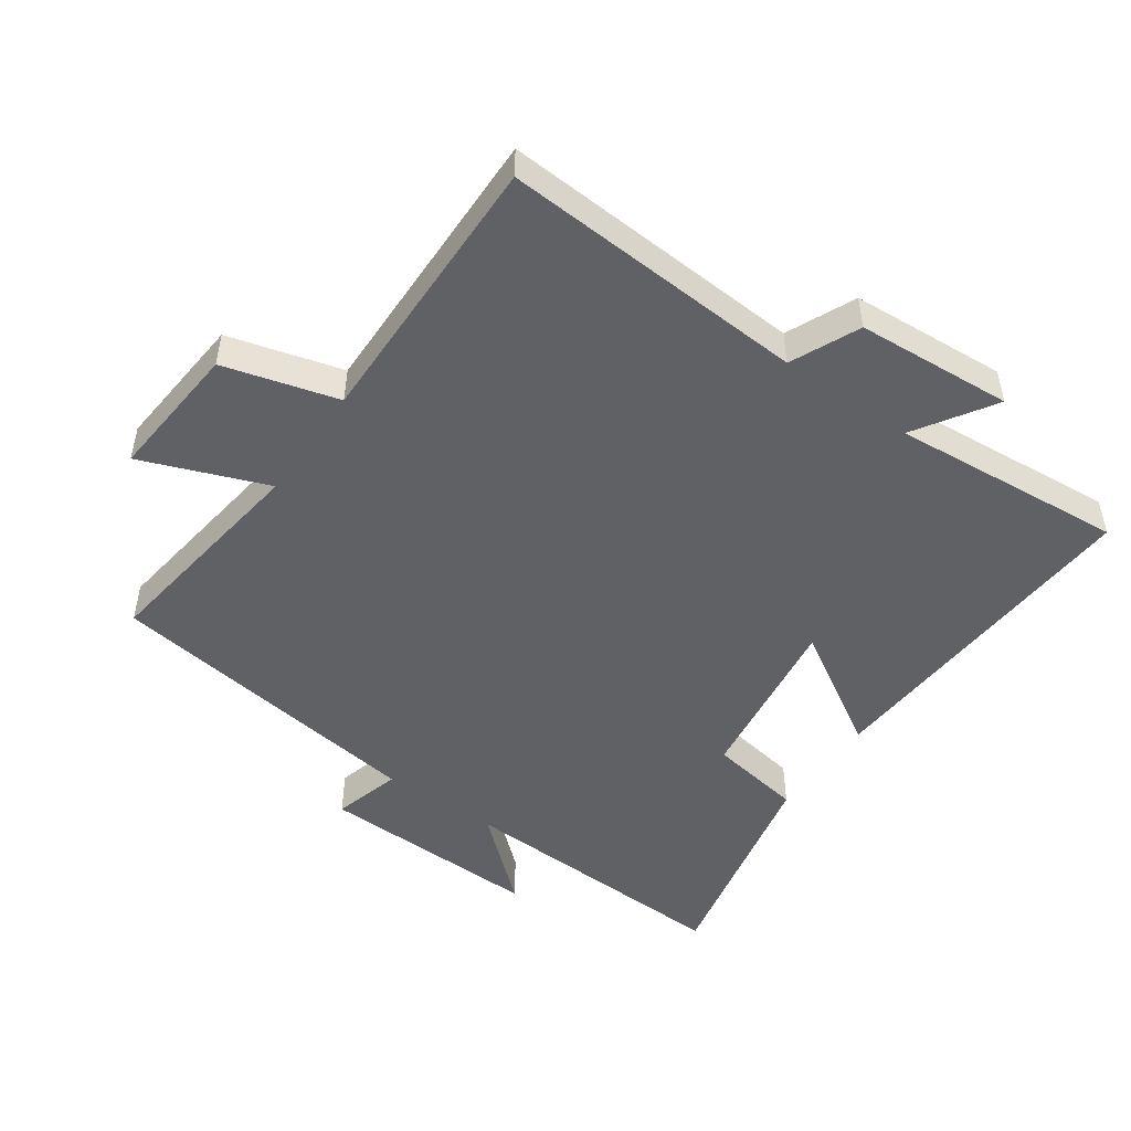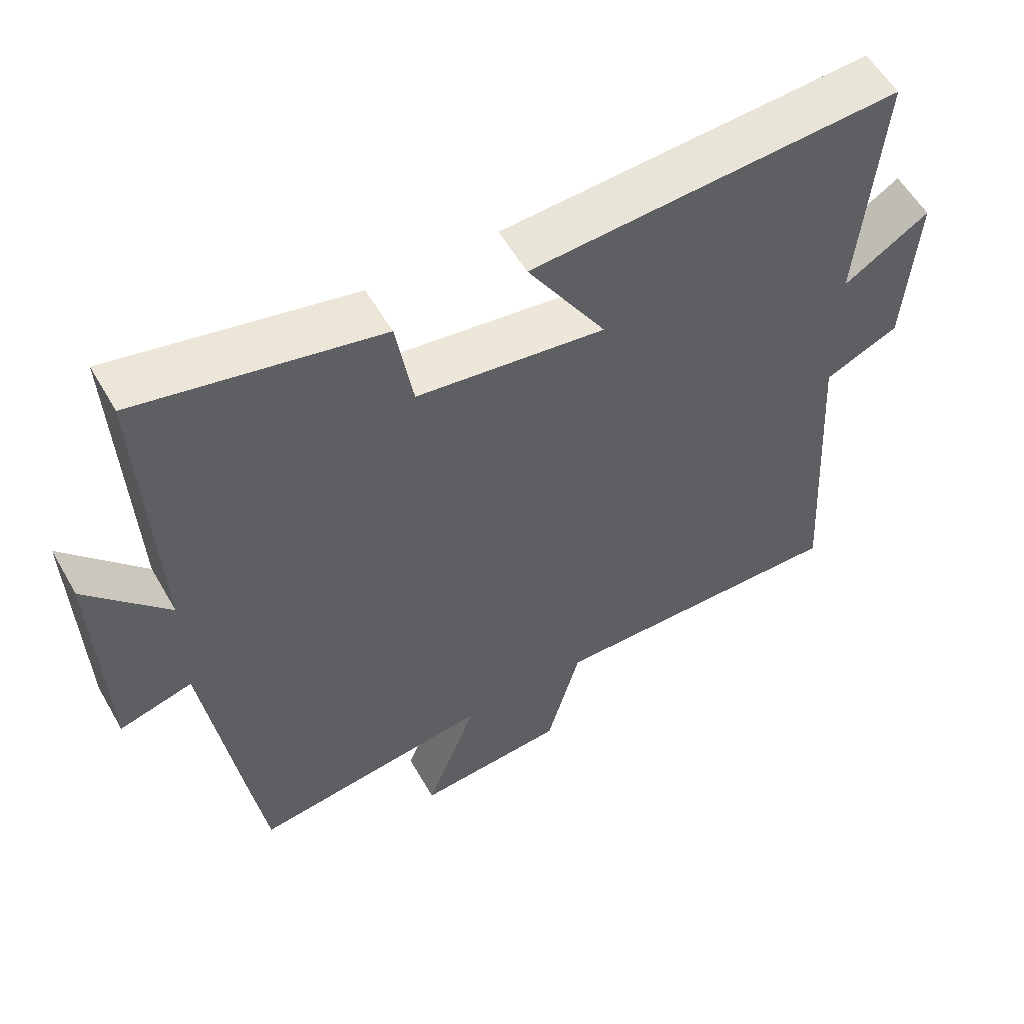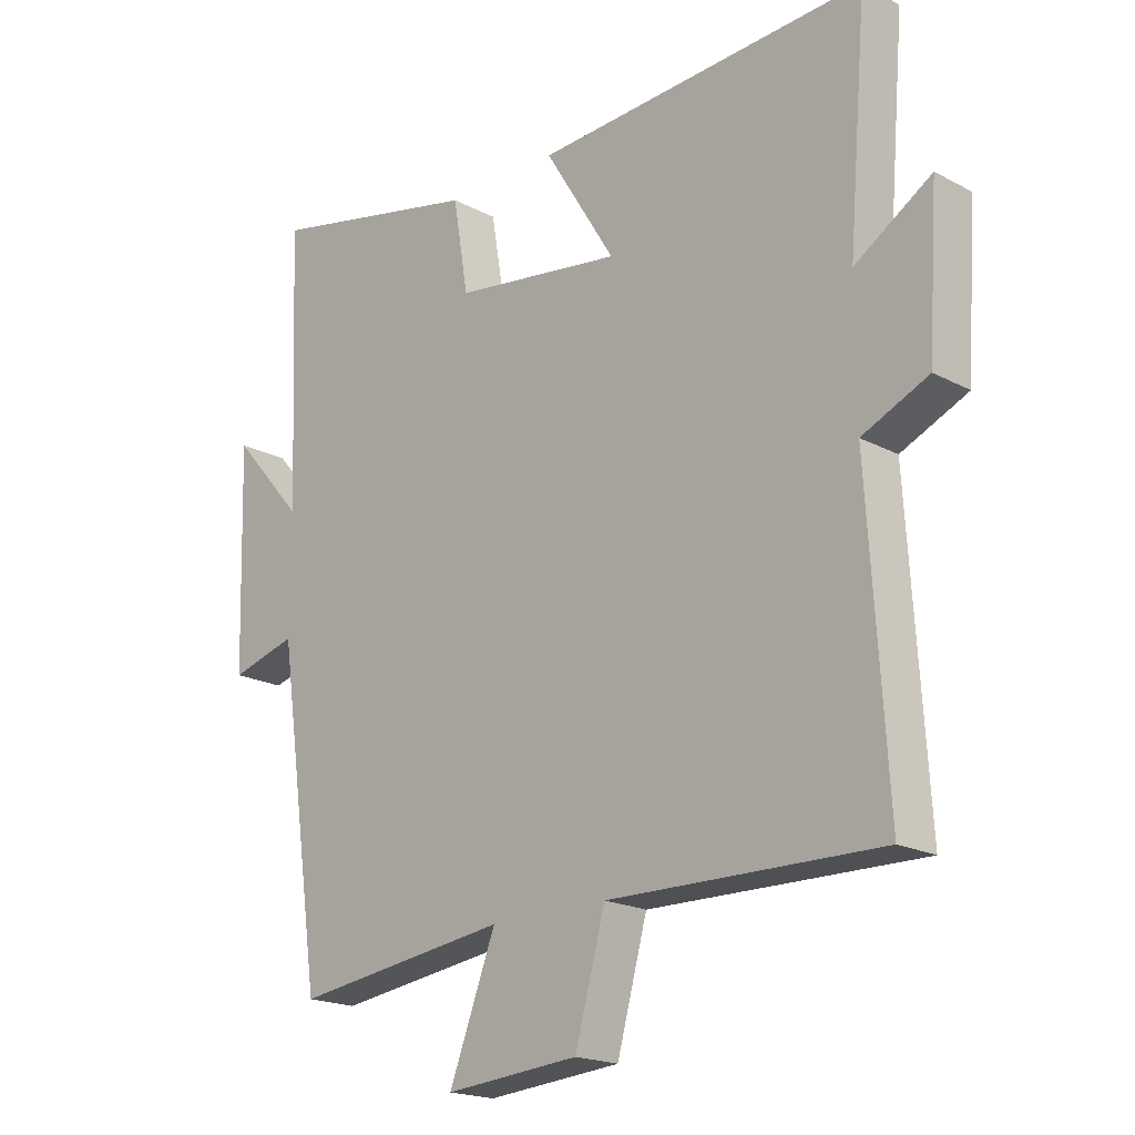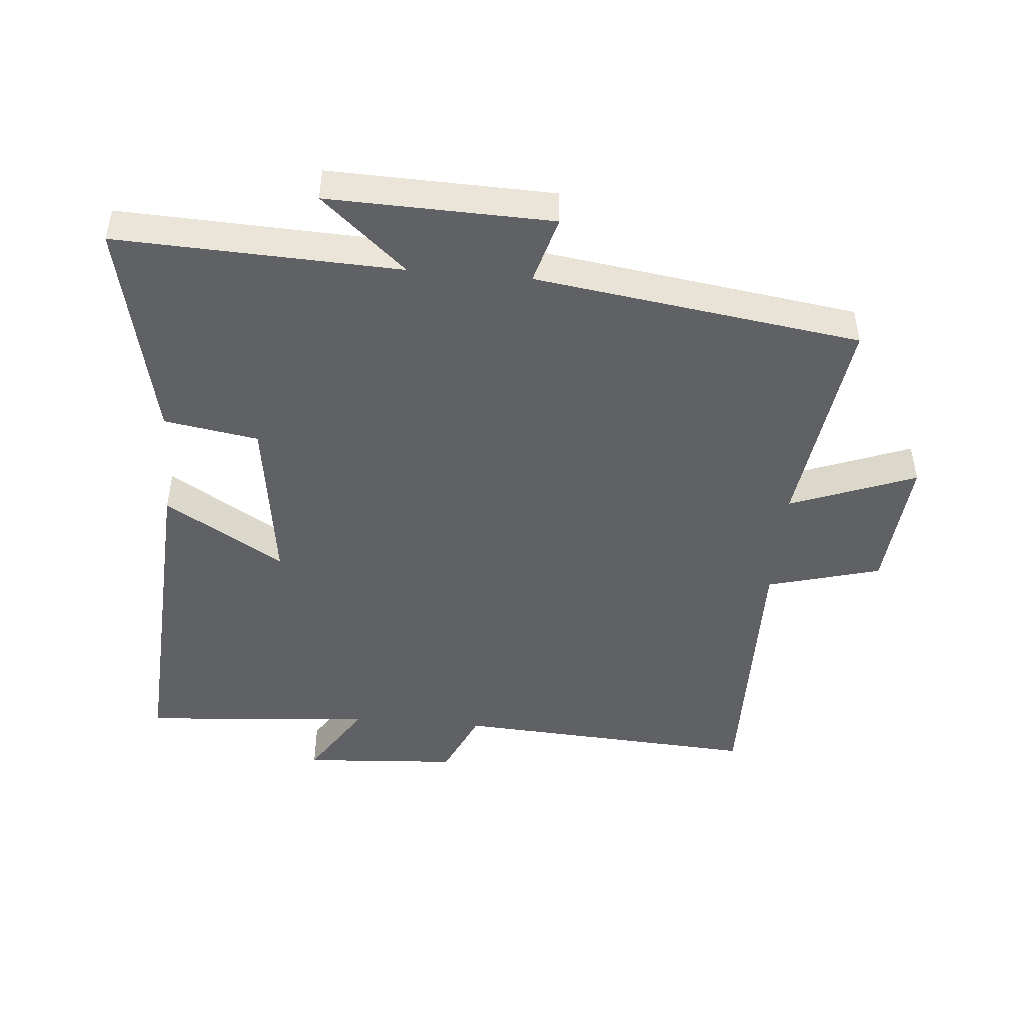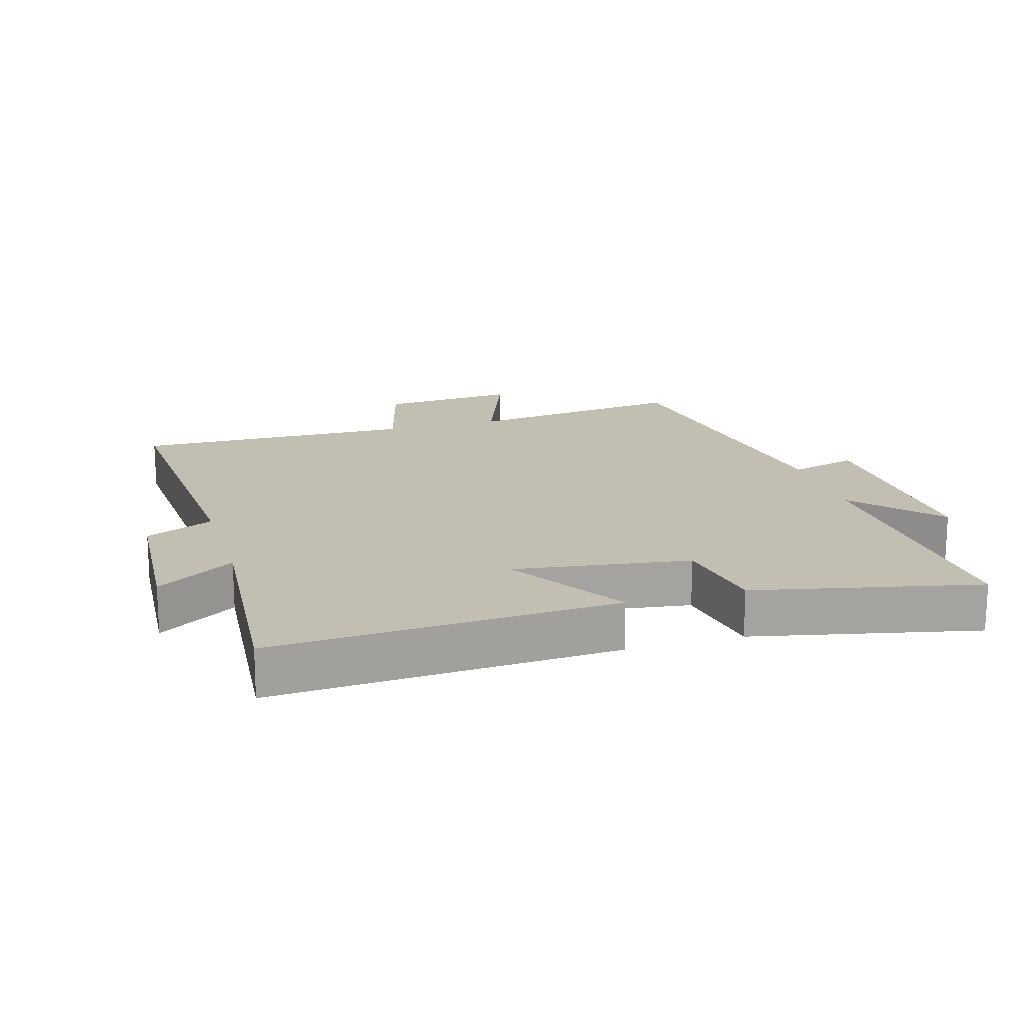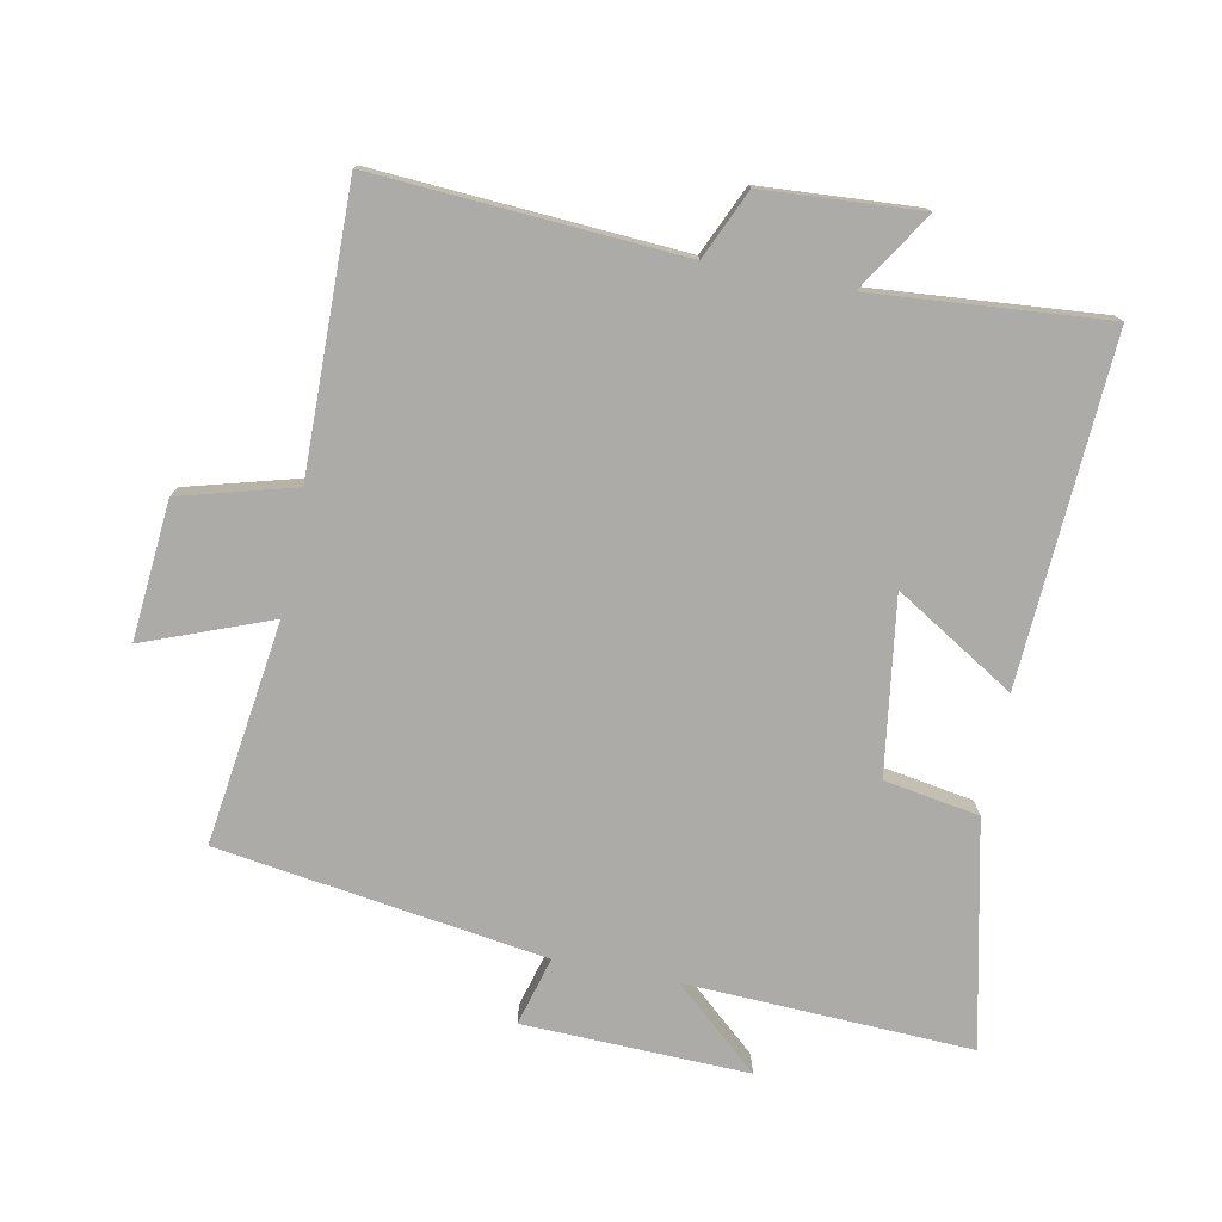
<metadata>
{"format":"obj","ext":"obj","renderer":"f3d","projection":"perspective","resolution":1024,"background":"white","views":[{"elev":-49.2,"azim":-125.0,"up":"+Y"},{"elev":56.4,"azim":150.4,"up":"+Z"},{"elev":-19.3,"azim":-134.8,"up":"+Z"},{"elev":-46.7,"azim":85.0,"up":"+Y"},{"elev":17.3,"azim":-16.5,"up":"+Y"},{"elev":-76.5,"azim":-101.2,"up":"+Y"}]}
</metadata>
<code>
v -0.529 0.07 -0.507
v -0.5 0.07 -0.038
v -0.605 0.07 0.009
v -0.621 0.07 0.249
v -0.5 0.07 0.172
v -0.53 0.07 0.53
v -0.004 0.07 0.5
v -0.116 0.07 0.317
v 0.152 0.07 0.355
v 0.176 0.07 0.5
v 0.518 0.07 0.575
v 0.5 0.07 0.139
v 0.615 0.07 0.27
v 0.605 0.07 -0.074
v 0.5 0.07 -0.045
v 0.428 0.07 -0.546
v 0.087 0.07 -0.5
v 0.161 0.07 -0.693
v -0.051 0.07 -0.675
v -0.099 0.07 -0.5
v -0.529 0 -0.507
v -0.5 0 -0.038
v -0.605 0 0.009
v -0.621 0 0.249
v -0.5 0 0.172
v -0.53 0 0.53
v -0.004 0 0.5
v -0.116 0 0.317
v 0.152 0 0.355
v 0.176 0 0.5
v 0.518 0 0.575
v 0.5 0 0.139
v 0.615 0 0.27
v 0.605 0 -0.074
v 0.5 0 -0.045
v 0.428 0 -0.546
v 0.087 0 -0.5
v 0.161 0 -0.693
v -0.051 0 -0.675
v -0.099 0 -0.5
f 17 18 19 20
f 15 16 17
f 15 17 20
f 12 13 14 15
f 20 1 2
f 15 20 2
f 12 15 2
f 9 10 11 12
f 12 2 3
f 9 12 3
f 8 9 3
f 5 6 7 8
f 3 4 5
f 3 5 8
f 40 39 38 37
f 37 36 35
f 40 37 35
f 35 34 33 32
f 22 21 40
f 22 40 35
f 22 35 32
f 32 31 30 29
f 23 22 32
f 23 32 29
f 23 29 28
f 28 27 26 25
f 25 24 23
f 28 25 23
f 1 21 22 2
f 2 22 23 3
f 3 23 24 4
f 4 24 25 5
f 5 25 26 6
f 6 26 27 7
f 7 27 28 8
f 8 28 29 9
f 9 29 30 10
f 10 30 31 11
f 11 31 32 12
f 12 32 33 13
f 13 33 34 14
f 14 34 35 15
f 15 35 36 16
f 16 36 37 17
f 17 37 38 18
f 18 38 39 19
f 19 39 40 20
f 20 40 21 1

</code>
